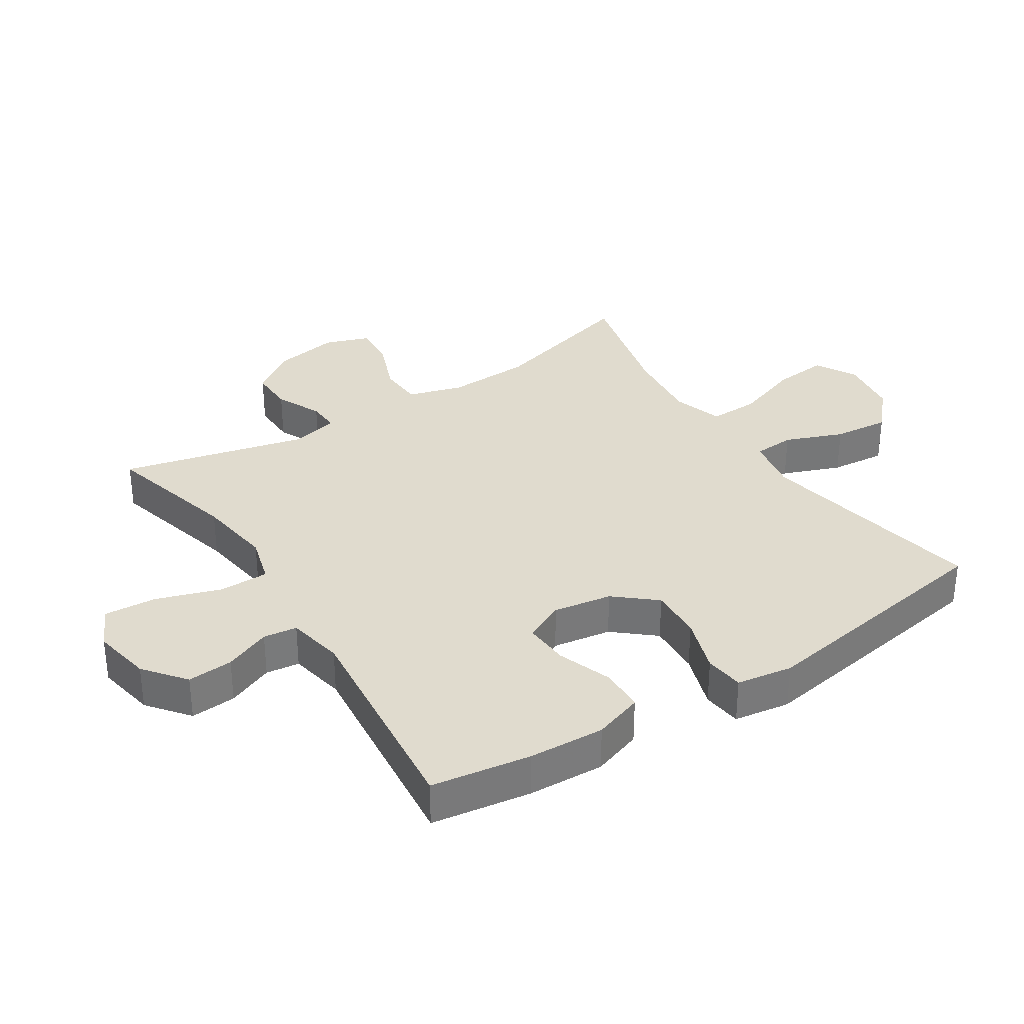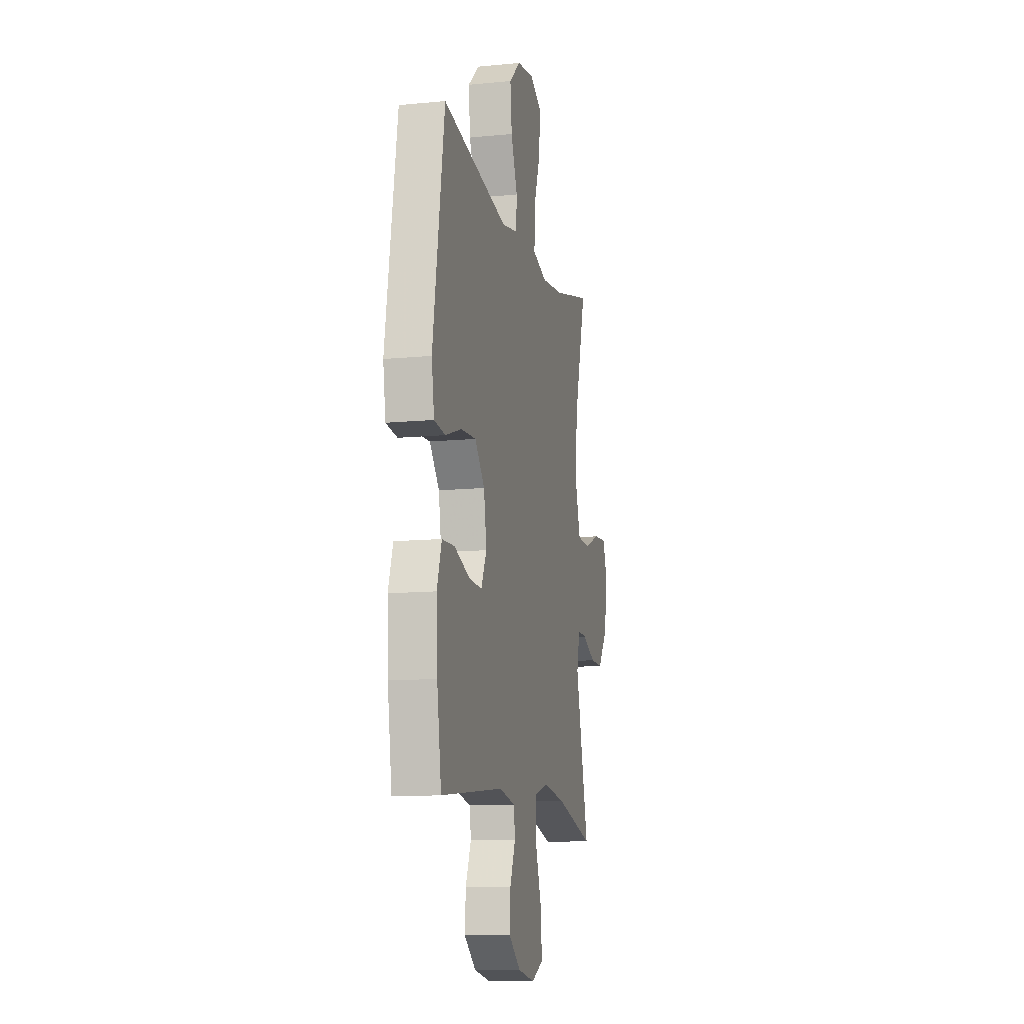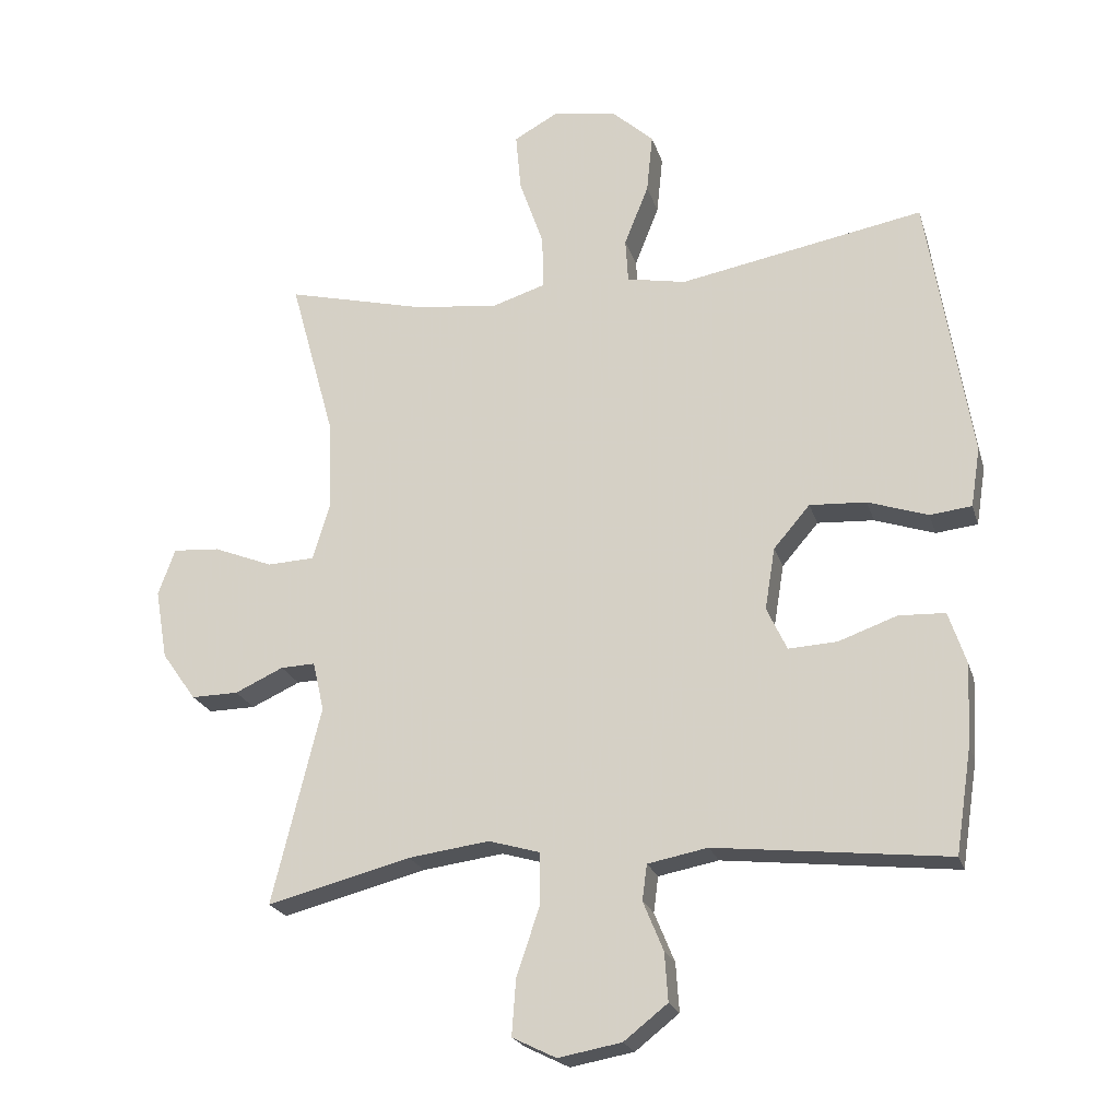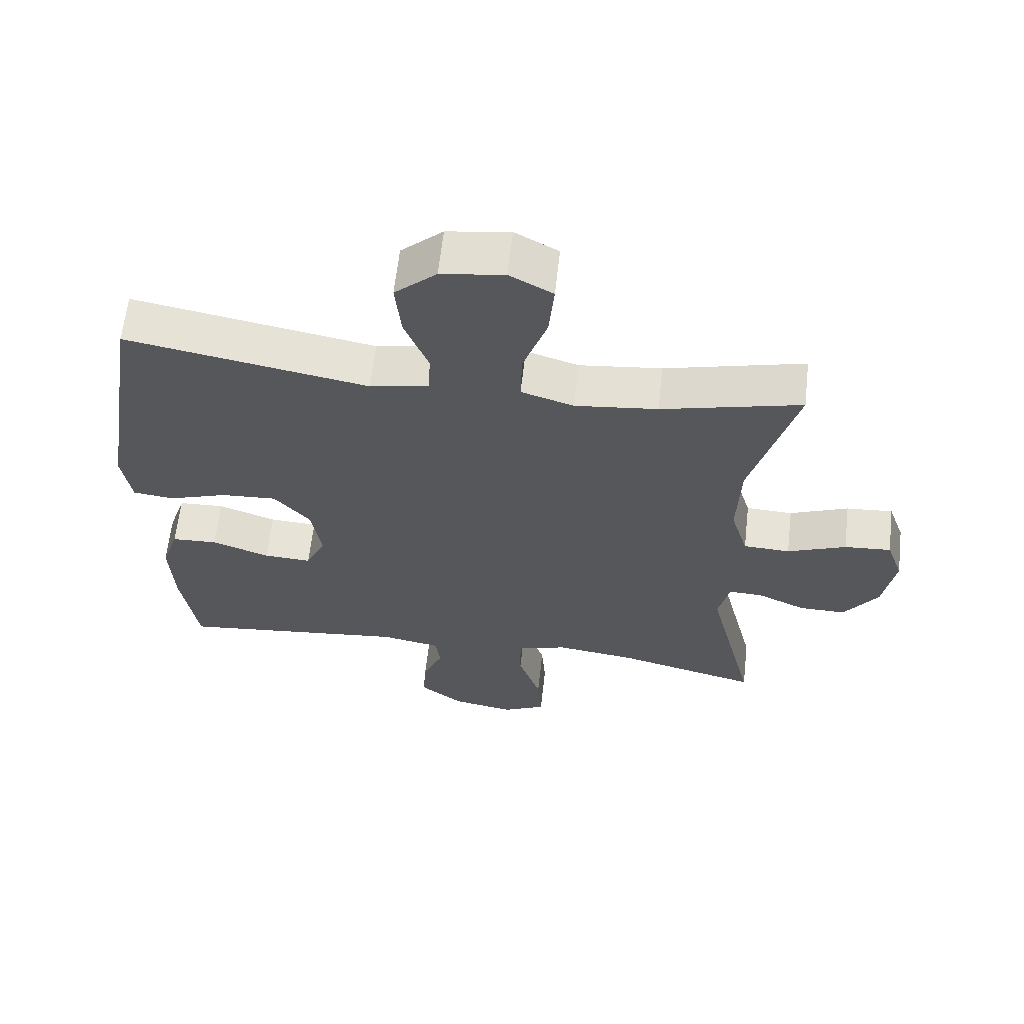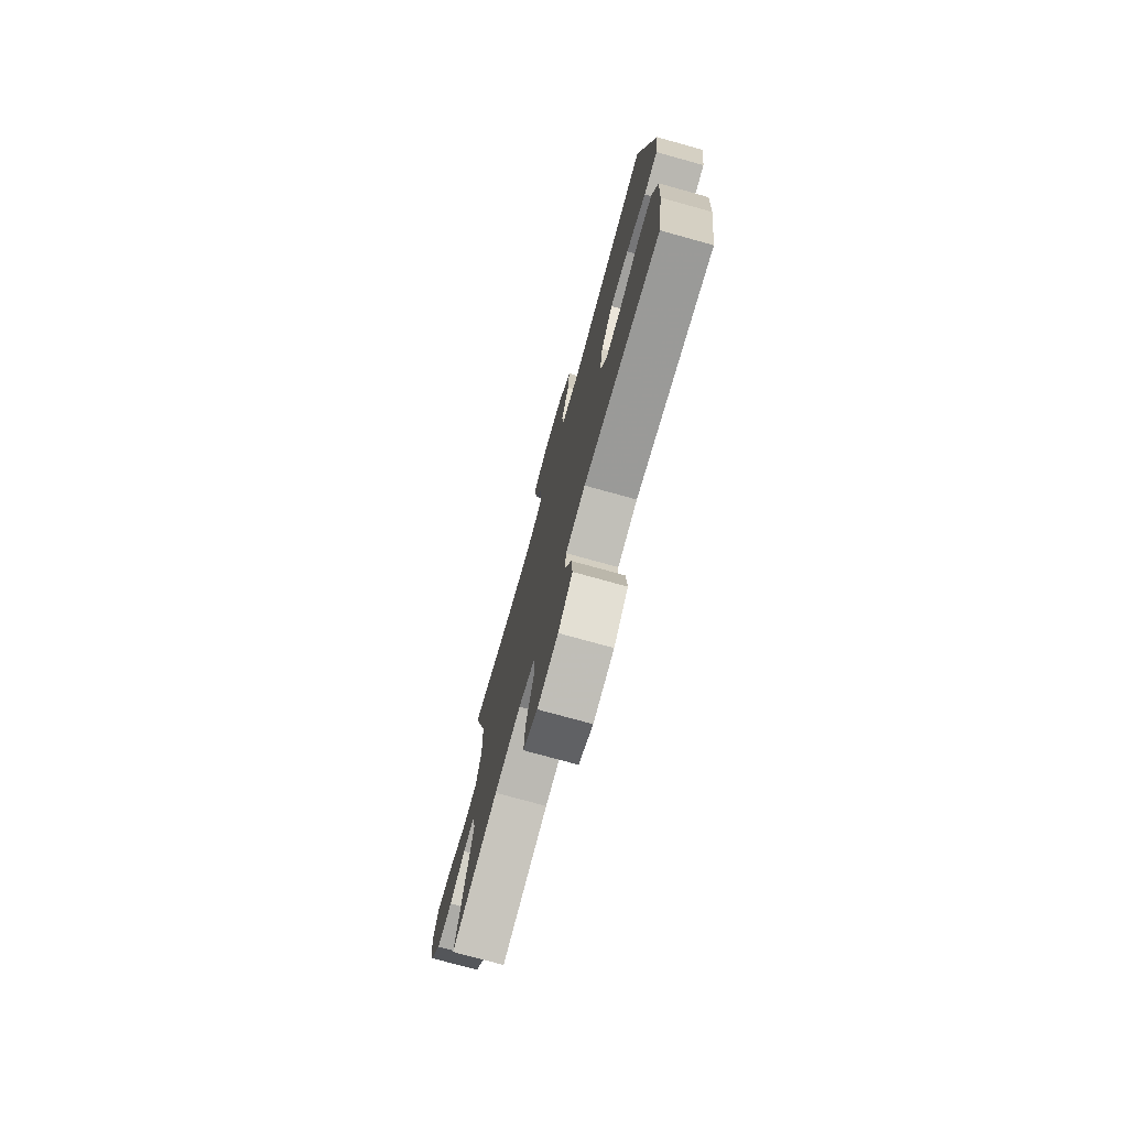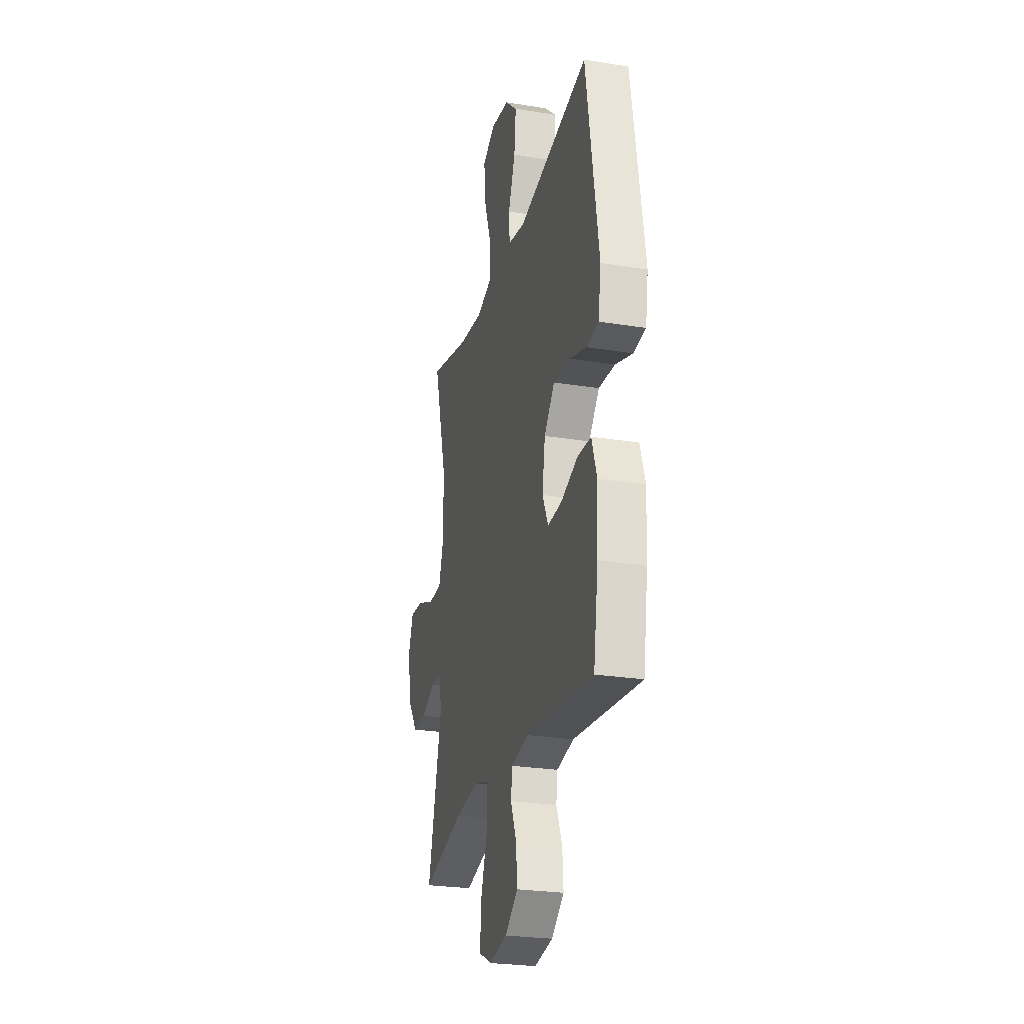
<metadata>
{"format":"obj","ext":"obj","renderer":"f3d","projection":"perspective","resolution":1024,"background":"white","views":[{"elev":33.4,"azim":-123.0,"up":"+Y"},{"elev":-11.7,"azim":-76.8,"up":"+Z"},{"elev":-22.0,"azim":-164.8,"up":"+Z"},{"elev":62.4,"azim":6.4,"up":"+Z"},{"elev":-75.5,"azim":-105.5,"up":"+Z"},{"elev":-25.7,"azim":-104.5,"up":"+Z"}]}
</metadata>
<code>
v -0.5 0.07 0.5
v -0.136 0.07 0.433
v -0.048 0.07 0.45
v -0.044 0.07 0.515
v -0.08 0.07 0.606
v -0.089 0.07 0.694
v -0.026 0.07 0.751
v 0.069 0.07 0.765
v 0.134 0.07 0.729
v 0.126 0.07 0.642
v 0.09 0.07 0.539
v 0.088 0.07 0.459
v 0.167 0.07 0.434
v 0.291 0.07 0.448
v 0.5 0.07 0.5
v 0.433 0.07 0.258
v 0.428 0.07 0.125
v 0.454 0.07 0.039
v 0.524 0.07 0.036
v 0.612 0.07 0.071
v 0.682 0.07 0.076
v 0.707 0.07 0.006
v 0.689 0.07 -0.097
v 0.638 0.07 -0.169
v 0.568 0.07 -0.168
v 0.496 0.07 -0.135
v 0.445 0.07 -0.133
v 0.428 0.07 -0.206
v 0.5 0.07 -0.5
v 0.287 0.07 -0.445
v 0.167 0.07 -0.429
v 0.091 0.07 -0.451
v 0.091 0.07 -0.529
v 0.125 0.07 -0.63
v 0.131 0.07 -0.713
v 0.066 0.07 -0.745
v -0.028 0.07 -0.728
v -0.093 0.07 -0.677
v -0.088 0.07 -0.605
v -0.058 0.07 -0.532
v -0.065 0.07 -0.479
v -0.154 0.07 -0.462
v -0.5 0.07 -0.5
v -0.524 0.07 -0.344
v -0.53 0.07 -0.224
v -0.504 0.07 -0.146
v -0.435 0.07 -0.143
v -0.348 0.07 -0.174
v -0.276 0.07 -0.178
v -0.246 0.07 -0.114
v -0.261 0.07 -0.022
v -0.315 0.07 0.041
v -0.399 0.07 0.036
v -0.488 0.07 0.006
v -0.55 0.07 0.013
v -0.564 0.07 0.101
v -0.5 0 0.5
v -0.136 0 0.433
v -0.048 0 0.45
v -0.044 0 0.515
v -0.08 0 0.606
v -0.089 0 0.694
v -0.026 0 0.751
v 0.069 0 0.765
v 0.134 0 0.729
v 0.126 0 0.642
v 0.09 0 0.539
v 0.088 0 0.459
v 0.167 0 0.434
v 0.291 0 0.448
v 0.5 0 0.5
v 0.433 0 0.258
v 0.428 0 0.125
v 0.454 0 0.039
v 0.524 0 0.036
v 0.612 0 0.071
v 0.682 0 0.076
v 0.707 0 0.006
v 0.689 0 -0.097
v 0.638 0 -0.169
v 0.568 0 -0.168
v 0.496 0 -0.135
v 0.445 0 -0.133
v 0.428 0 -0.206
v 0.5 0 -0.5
v 0.287 0 -0.445
v 0.167 0 -0.429
v 0.091 0 -0.451
v 0.091 0 -0.529
v 0.125 0 -0.63
v 0.131 0 -0.713
v 0.066 0 -0.745
v -0.028 0 -0.728
v -0.093 0 -0.677
v -0.088 0 -0.605
v -0.058 0 -0.532
v -0.065 0 -0.479
v -0.154 0 -0.462
v -0.5 0 -0.5
v -0.524 0 -0.344
v -0.53 0 -0.224
v -0.504 0 -0.146
v -0.435 0 -0.143
v -0.348 0 -0.174
v -0.276 0 -0.178
v -0.246 0 -0.114
v -0.261 0 -0.022
v -0.315 0 0.041
v -0.399 0 0.036
v -0.488 0 0.006
v -0.55 0 0.013
v -0.564 0 0.101
f 53 54 55 56
f 52 53 56 1
f 51 52 1 2
f 50 51 2 3
f 45 46 47 48
f 45 48 49
f 42 43 44 45
f 41 42 45 49
f 37 38 39 40
f 37 40 41
f 36 37 41
f 33 34 35 36
f 32 33 36 41
f 31 32 41 49
f 28 29 30
f 27 28 30 31
f 23 24 25 26
f 23 26 27
f 22 23 27
f 19 20 21 22
f 18 19 22 27
f 17 18 27 31
f 14 15 16
f 13 14 16 17
f 12 13 17 31
f 8 9 10 11
f 8 11 12
f 7 8 12
f 4 5 6 7
f 3 4 7 12
f 50 3 12 31
f 31 49 50
f 112 111 110 109
f 57 112 109 108
f 58 57 108 107
f 59 58 107 106
f 104 103 102 101
f 105 104 101
f 101 100 99 98
f 105 101 98 97
f 96 95 94 93
f 97 96 93
f 97 93 92
f 92 91 90 89
f 97 92 89 88
f 105 97 88 87
f 86 85 84
f 87 86 84 83
f 82 81 80 79
f 83 82 79
f 83 79 78
f 78 77 76 75
f 83 78 75 74
f 87 83 74 73
f 72 71 70
f 73 72 70 69
f 87 73 69 68
f 67 66 65 64
f 68 67 64
f 68 64 63
f 63 62 61 60
f 68 63 60 59
f 87 68 59 106
f 106 105 87
f 1 57 58 2
f 2 58 59 3
f 3 59 60 4
f 4 60 61 5
f 5 61 62 6
f 6 62 63 7
f 7 63 64 8
f 8 64 65 9
f 9 65 66 10
f 10 66 67 11
f 11 67 68 12
f 12 68 69 13
f 13 69 70 14
f 14 70 71 15
f 15 71 72 16
f 16 72 73 17
f 17 73 74 18
f 18 74 75 19
f 19 75 76 20
f 20 76 77 21
f 21 77 78 22
f 22 78 79 23
f 23 79 80 24
f 24 80 81 25
f 25 81 82 26
f 26 82 83 27
f 27 83 84 28
f 28 84 85 29
f 29 85 86 30
f 30 86 87 31
f 31 87 88 32
f 32 88 89 33
f 33 89 90 34
f 34 90 91 35
f 35 91 92 36
f 36 92 93 37
f 37 93 94 38
f 38 94 95 39
f 39 95 96 40
f 40 96 97 41
f 41 97 98 42
f 42 98 99 43
f 43 99 100 44
f 44 100 101 45
f 45 101 102 46
f 46 102 103 47
f 47 103 104 48
f 48 104 105 49
f 49 105 106 50
f 50 106 107 51
f 51 107 108 52
f 52 108 109 53
f 53 109 110 54
f 54 110 111 55
f 55 111 112 56
f 56 112 57 1

</code>
